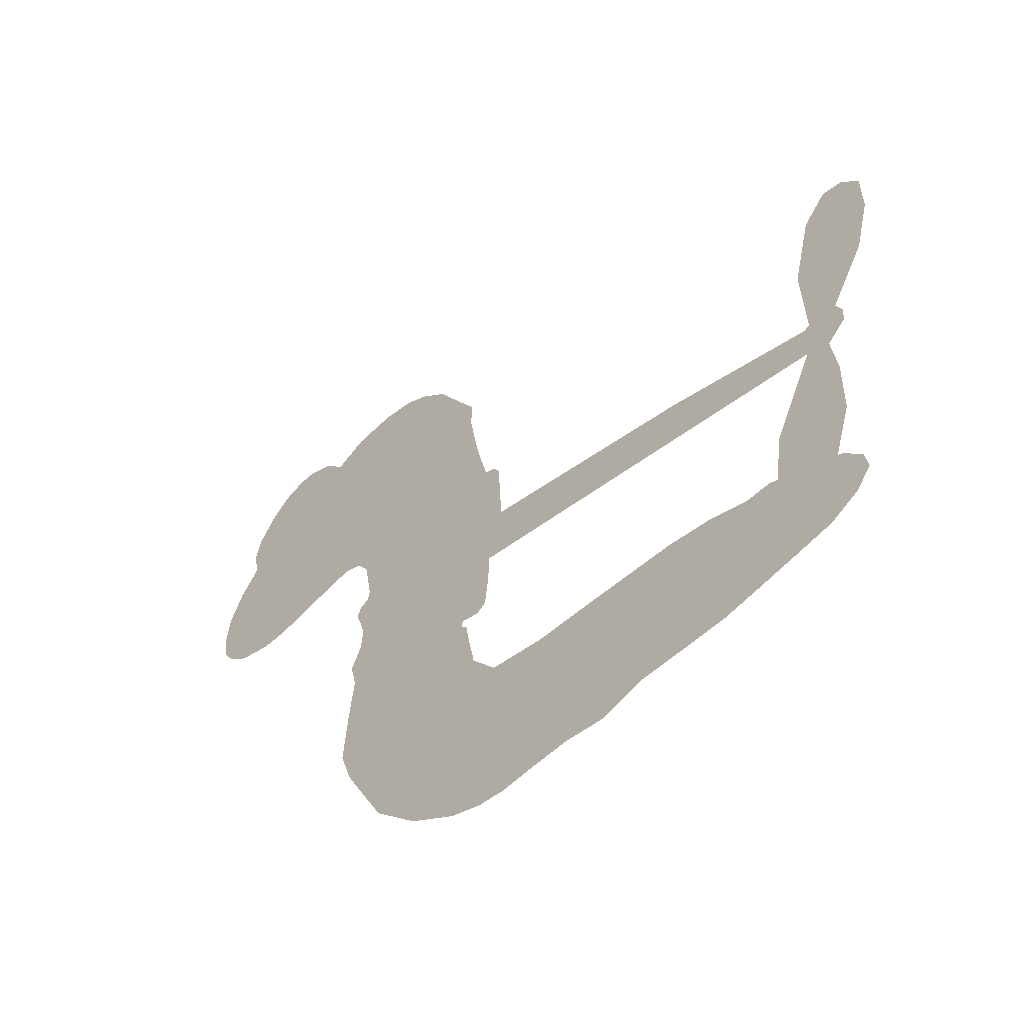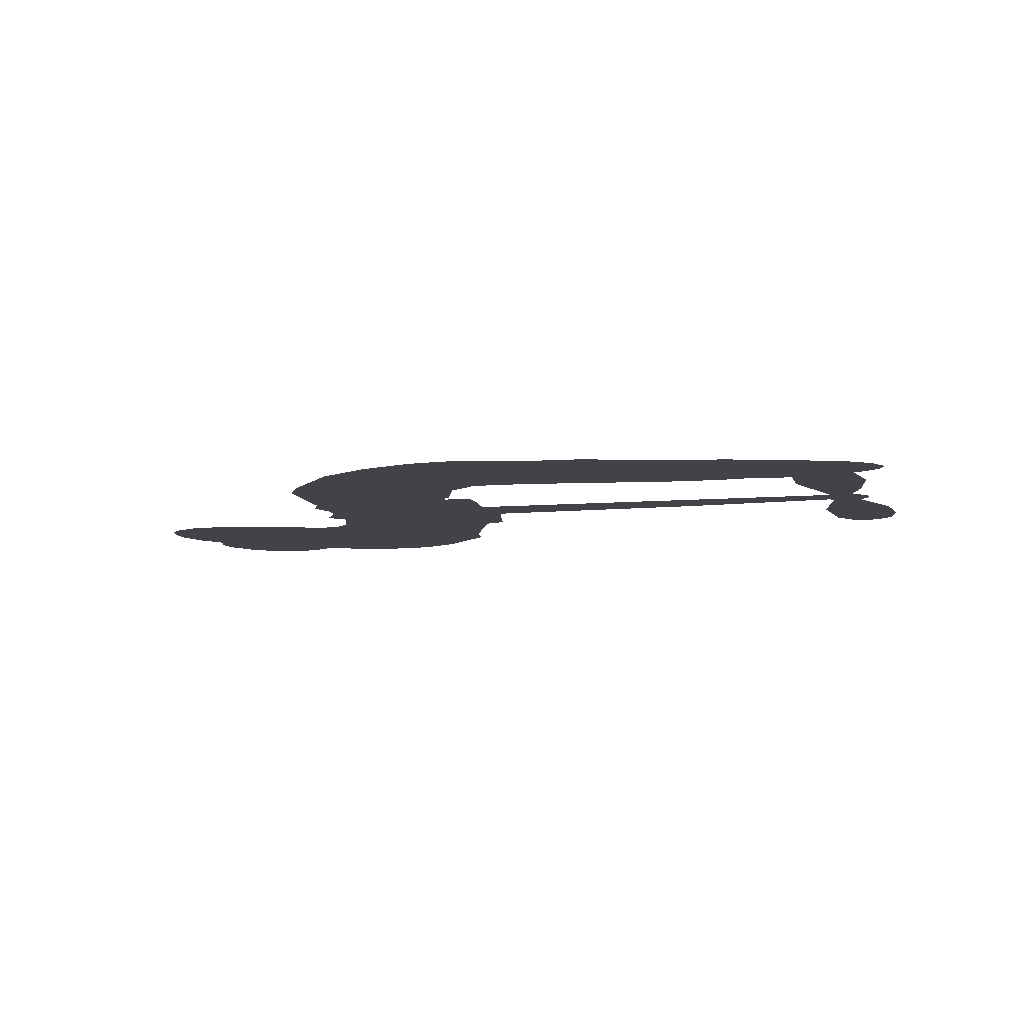
<metadata>
{"format":"obj","ext":"obj","renderer":"f3d","projection":"perspective","resolution":1024,"background":"white","views":[{"elev":-53.2,"azim":44.9,"up":"+Y"},{"elev":-7.6,"azim":4.8,"up":"+Z"}]}
</metadata>
<code>
v 123.5 48.64 0
v 125.7 53.35 0
v 128.9 57.35 0
v 128 61.45 0
v 128.8 65.11 0
v 131.9 69.59 0
v 135.2 72.09 0
v 138.5 73.23 0
v 141.4 73.17 0
v 145.3 71.44 0
v 148.9 67.71 0
v 153.8 70.18 0
v 160.3 70.65 0
v 165.5 69.68 0
v 169.3 67.59 0
v 173.9 63.57 0
v 180.9 52.48 0
v 180.8 48.14 0
v 184.3 31.38 0
v 186.1 30.72 0
v 187 29.23 0
v 187.6 18.39 0
v 221.2 11.18 0
v 243.8 4.893 0
v 244.7 5.269 0
v 244.3 17.49 0
v 247.2 28.5 0
v 250.8 32.5 0
v 254.1 31.83 0
v 256.7 28.69 0
v 256.8 22.13 0
v 254.5 13.96 0
v 249.1 5.155 0
v 250.1 2.973 0
v 250 0.8901 0
v 247.1 -1.796 0
v 248 -7.957 0
v 247.8 -16.81 0
v 244.1 -28 0
v 241.5 -29.86 0
v 239 -29.55 0
v 236.6 -26.3 0
v 236 -22.19 0
v 237.3 -13.22 0
v 243.6 -0.4719 0
v 185.3 9.577 0
v 184.5 0.1463 0
v 183 -0.8952 0
v 180.1 -0.172 0
v 179.8 -1.231 0
v 180.8 -2.133 0
v 182.4 -10.65 0
v 186.4 -15.37 0
v 194.9 -16.79 0
v 218.3 -17.55 0
v 225.1 -18.56 0
v 230.9 -20.37 0
v 234.9 -20.24 0
v 246 -24.89 0
v 248.8 -27.91 0
v 249.3 -30.61 0
v 247.1 -33.44 0
v 242.7 -35.76 0
v 225.5 -38.67 0
v 212 -38.83 0
v 205.3 -40.62 0
v 199.3 -39.89 0
v 188.4 -40.52 0
v 184 -40.05 0
v 179 -38.37 0
v 171.6 -33.94 0
v 164.5 -27.28 0
v 157.7 -15.04 0
v 155.9 -9.825 0
v 157.3 5.113 0
v 156.4 9.133 0
v 158 12.69 0
v 158.3 16.18 0
v 156.7 21.02 0
v 157.3 22.55 0
v 158.9 23.37 0
v 159.1 24.9 0
v 157.9 31.46 0
v 156 34.28 0
v 153.1 35.32 0
v 138.5 32.81 0
v 134.2 32.86 0
v 128.8 34.43 0
v 125.2 37.05 0
v 123.6 39.68 0
v 122.9 44.06 0
v 214.4 4.558 0
v 244.9 3.511 0
v 161.2 23.57 0
v 177.9 0.01113 0
v 181.6 -6.305 0
v 158.8 21.03 0
v 183.9 28.3 0
v 185 4.891 0
v 229 2.041 0
v 246.9 4.656 0
v 236.3 0.7827 0
v 240 0.1548 0
v 157.5 18.68 0
v 179 2.458 0
v 244.5 11.38 0
v 247.2 1.802 0
v 246.8 8.401 0
v 245.4 -29.89 0
v 240.7 -26.02 0
v 162.1 28.36 0
v 178.5 -3.072 0
v 160.2 18.45 0
v 129.1 41.3 0
v 139.9 67.93 0
v 155.8 39.57 0
v 187.3 23.91 0
v 182 2.058 0
v 232.5 8.034 0
v 238.2 6.462 0
v 173.9 3.574 0
v 178.4 30.63 0
v 162.3 14.07 0
v 161 36.03 0
v 180.6 6.54 0
v 242.1 2.371 0
v 172.8 -2.063 0
v 238.9 3.266 0
v 235.6 4.161 0
v 161.1 8.536 0
v 233.2 -27.31 0
v 240.5 -6.847 0
v 251.6 28.13 0
v 251.8 9.557 0
v 246 -22.41 0
v 134.9 61.75 0
v 232.7 1.411 0
v 233 -23.53 0
v 244 -4.656 0
v 226.4 -25.58 0
v 240.4 -22.6 0
v 237 -25.29 0
v 163.6 61.75 0
v 187 -32.12 0
v 127.4 45.79 0
v 136.4 39.9 0
v 135.7 68 0
v 169.5 23.99 0
v 175.1 -9.13 0
v 245.7 22.99 0
v 248.6 12.14 0
v 131.5 60.07 0
v 135.1 54.03 0
v 134.7 57.89 0
v 141.7 56.46 0
v 138.6 59.6 0
v 234.1 -37.28 0
v 241.4 -27.29 0
v 165.6 65.47 0
v 172.9 50.22 0
v 186.6 -36.5 0
v 136.4 36.04 0
v 145.8 34.14 0
v 132.3 38.01 0
v 165.2 25.03 0
v 178.9 -8.831 0
v 178.1 -14.82 0
v 138.1 55.99 0
v 140.1 49.55 0
v 144.7 62.49 0
v 138.5 63.88 0
v 160.8 65.74 0
v 168.9 61.24 0
v 177.2 50.28 0
v 193.8 -40.12 0
v 182 -33.88 0
v 164.6 20.02 0
v 169.3 32.12 0
v 142.1 60 0
v 147.1 57.41 0
v 177.3 57.99 0
v 161.7 32.21 0
v 190 -34.64 0
v 193.1 -28.37 0
v 166.2 29.2 0
v 175.2 54.11 0
v 182.3 39.66 0
v 165 33.75 0
v 172.5 58.06 0
v 167 42.13 0
v 174.9 42.8 0
v 164.8 38.22 0
v 177.1 46.29 0
v 170.3 37.69 0
v 160.9 43.23 0
v 181.5 43.86 0
v 161.6 39.66 0
v 178.5 41.06 0
v 174.8 38.32 0
v 178.9 36.86 0
v 175.4 33.96 0
v 183.3 35.5 0
v 173.5 29.48 0
v 180.1 33.67 0
v 157.9 36.79 0
v 174.6 0.3532 0
v 171.2 1.399 0
v 168.7 7.855 0
v 166.3 -2.659 0
v 254.5 25.38 0
v 250.2 23.79 0
v 248.7 19.25 0
v 133.7 45.59 0
v 132.9 41.8 0
v 178.4 21.01 0
v 130.4 52.81 0
v 148.9 41.17 0
v 182.2 -14.49 0
v 181 -21.48 0
v 183.8 -18.44 0
v 179.9 -18 0
v 173.1 -19.13 0
v 177 -20.56 0
v 187.4 -24.34 0
v 172.6 -26.24 0
v 184.6 -21.88 0
v 182.3 -27 0
v 189.3 -19.8 0
v 173.9 -22.77 0
v 161.1 -21.23 0
v 177.5 -26.1 0
v 144.5 67.01 0
v 141.9 64.68 0
v 157.2 67.83 0
v 153.1 65.31 0
v 157 63.29 0
v 152.6 59.34 0
v 171.6 65.57 0
v 168.6 64.49 0
v 182.1 -37.3 0
v 176.8 -33.71 0
v 145.4 51.89 0
v 175.6 60.77 0
v 165.4 53.58 0
v 165 10.39 0
v 164.7 5.297 0
v 170.9 15.49 0
v 166.6 14.74 0
v 169.3 11.86 0
v 173.7 9 0
v 163.8 -10.12 0
v 247.5 15.72 0
v 251.4 16.4 0
v 255.6 18.04 0
v 253 20.98 0
v 130.5 44.39 0
v 130.7 48.6 0
v 134.9 49.72 0
v 183.6 20.94 0
v 177.2 25.79 0
v 132 55.84 0
v 152.1 39.01 0
v 153 44.03 0
v 149.4 34.75 0
v 141.6 37.88 0
v 146.9 37.85 0
v 144.2 41.76 0
v 147 46.48 0
v 183.6 -30.53 0
v 186.7 -28.17 0
v 179.3 -29.98 0
v 174.9 -29.84 0
v 192.1 -23.78 0
v 206.8 -17.11 0
v 193.4 -20.24 0
v 196.6 -23.56 0
v 200.9 -16.94 0
v 197.7 -28.02 0
v 195.9 -31.85 0
v 204.8 -24.66 0
v 197.6 -19.86 0
v 192.3 -31.88 0
v 197.8 -35.78 0
v 200.6 -25.26 0
v 202.1 -21.08 0
v 202.8 -36.26 0
v 206.2 -21.01 0
v 203.9 -30.37 0
v 212.4 -25.59 0
v 200 -31.57 0
v 212.6 -17.34 0
v 208.7 -24.1 0
v 207.6 -28.19 0
v 211.9 -21.42 0
v 208.7 -34.01 0
v 217.5 -23.14 0
v 190.7 -16.09 0
v 149.1 63.13 0
v 144.7 55.17 0
v 142.1 53.03 0
v 148 54.04 0
v 150.5 56.47 0
v 149.1 49.98 0
v 156.6 54.03 0
v 151.5 52.78 0
v 153.4 48.57 0
v 157.1 45.83 0
v 157.7 42.39 0
v 161.8 49.06 0
v 157.1 49.96 0
v 168.3 56.91 0
v 164.3 57.6 0
v 169.6 52.81 0
v 159.5 58.88 0
v 161 54.37 0
v 166.6 48.76 0
v 168.2 3.935 0
v 165.5 1.316 0
v 156.5 -2.496 0
v 161.1 2.442 0
v 156.9 1.298 0
v 159.7 -1.012 0
v 160 -6.368 0
v 171.7 6.299 0
v 176.7 6.255 0
v 178 10.77 0
v 159.8 -11.4 0
v 168.9 -21.76 0
v 127.1 49.82 0
v 183.5 24.64 0
v 173.1 25.66 0
v 169.9 27.96 0
v 173.4 20.93 0
v 180.3 27.61 0
v 142.1 33.49 0
v 149.7 44.4 0
v 143.8 48.54 0
v 141 45.07 0
v 137.4 46.72 0
v 206.4 -37.02 0
v 212.1 -30.47 0
v 149.4 59.79 0
v 156.1 59.82 0
v 164 45.75 0
v 164 -5.952 0
v 169.2 -8.825 0
v 156.2 -6.18 0
v 181.7 10.12 0
v 184.4 14.51 0
v 174.6 13.35 0
v 179.4 15.82 0
v 180.1 23.79 0
v 169.1 19.53 0
v 140 41.38 0
v 212.9 -34.66 0
v 218.7 -38.77 0
v 219.5 -31.36 0
v 215.4 -38.8 0
v 217.1 -34.94 0
v 221.4 -35.31 0
v 215.8 -31.39 0
v 217.4 -27.46 0
v 225.2 -31.09 0
v 221.6 -25.47 0
v 224 -22.34 0
v 227.7 -22.16 0
v 221.7 -18.06 0
v 199.9 7.072 0
v 204.4 14.79 0
v 182.8 17.58 0
v 175.5 17.41 0
v 225.3 -34.89 0
v 230.6 -32.95 0
v 229.8 -38 0
v 237.3 -30.42 0
v 220.5 -21.38 0
v 192.6 8.326 0
v 233.7 -30.94 0
v 238.4 -36.53 0
v 236 -33.84 0
v 240.1 -33.07 0
v 196 16.59 0
v 187.7 15.06 0
v 191.8 17.49 0
v 241 -20.81 0
v 244.4 -18.77 0
v 243.3 -12.84 0
v 236.6 -17.7 0
v 240.7 -16.52 0
v 132.8 65.24 0
v 175.5 -5.279 0
v 171.6 -5.792 0
v 171 41.74 0
v 172.1 45.95 0
v 171.9 34.53 0
v 168.1 -30.61 0
v 168.5 -26.64 0
v 215.4 -19.96 0
v 163.7 -16.03 0
v 168.5 -17.02 0
v 172.7 -14.06 0
v 166.6 -13.31 0
v 175.5 -12.41 0
v 169.7 -12.15 0
v 222.2 -29.03 0
v 229.2 -28.88 0
v 230 -25.39 0
v 193 12.98 0
v 188.9 8.951 0
v 196.6 10.25 0
v 200.2 15.69 0
v 207.1 5.816 0
v 200.9 11.34 0
v 203.5 6.444 0
v 212.8 12.98 0
v 206.1 10.39 0
v 210.5 9.023 0
v 208.6 13.89 0
v 210.8 5.187 0
v 247.9 -12.38 0
v 244 -8.842 0
v 238.9 -10.03 0
v 168.5 45.6 0
v 159.4 -18.15 0
v 165.1 -19.98 0
v 162.8 -24.27 0
v 166.3 -23.98 0
v 189.7 12.27 0
v 226.9 9.606 0
v 228.9 6.105 0
v 221.7 3.3 0
v 225.4 2.67 0
v 224.2 6.558 0
v 220 7.144 0
v 217 12.08 0
v 214.6 8.709 0
v 194.2 -35.2 0
v 191 -38.11 0
f 112 206 391
f 186 160 174
f 75 130 76
f 203 122 201
f 105 121 206
f 45 107 93
f 51 50 112
f 123 78 77
f 89 88 114
f 125 118 99
f 1 91 145
f 162 164 87
f 25 108 106
f 43 42 110
f 80 79 97
f 126 93 24
f 58 138 142
f 179 299 180
f 128 129 102
f 105 125 325
f 52 166 167
f 143 159 172
f 240 176 70
f 142 138 131
f 176 240 161
f 223 231 219
f 59 158 109
f 95 112 50
f 117 21 98
f 113 94 97
f 97 104 113
f 104 78 113
f 349 383 22
f 166 112 391
f 105 95 49
f 74 73 327
f 51 112 96
f 82 94 111
f 107 34 101
f 52 218 53
f 323 345 322
f 203 260 122
f 90 89 114
f 167 221 218
f 145 256 257
f 91 90 114
f 298 232 170
f 98 19 334
f 282 183 437
f 77 76 130
f 4 3 152
f 152 5 4
f 56 365 366
f 45 126 103
f 115 9 8
f 8 7 147
f 45 139 36
f 106 151 252
f 147 7 6
f 381 158 375
f 114 145 91
f 246 208 245
f 136 154 156
f 10 9 115
f 19 122 334
f 205 83 124
f 17 174 18
f 84 205 116
f 165 111 94
f 182 83 111
f 162 146 164
f 239 15 159
f 206 207 127
f 129 137 102
f 236 234 235
f 350 250 326
f 172 159 14
f 180 302 342
f 126 45 93
f 322 318 320
f 239 238 15
f 211 150 212
f 5 152 390
f 136 152 154
f 25 93 101
f 31 30 210
f 107 45 36
f 124 192 197
f 161 183 144
f 119 430 137
f 120 119 129
f 296 364 376
f 359 361 355
f 287 274 285
f 363 373 406
f 276 285 281
f 50 49 95
f 53 218 220
f 275 54 297
f 49 48 118
f 126 128 103
f 274 287 294
f 58 57 138
f 78 123 113
f 407 406 131
f 118 105 49
f 375 158 142
f 68 161 69
f 61 109 62
f 421 139 132
f 109 60 59
f 166 52 96
f 423 394 160
f 60 109 61
f 348 349 351
f 85 84 116
f 141 58 142
f 162 87 86
f 43 110 385
f 134 32 151
f 386 385 135
f 110 42 41
f 110 135 385
f 102 103 128
f 57 366 407
f 40 110 41
f 40 39 110
f 421 387 420
f 119 137 129
f 141 158 59
f 37 36 139
f 105 206 95
f 47 118 48
f 94 81 97
f 95 206 112
f 430 433 432
f 432 100 430
f 413 416 369
f 82 81 94
f 177 165 94
f 98 20 19
f 98 21 20
f 97 79 104
f 63 62 109
f 108 151 106
f 117 330 259
f 210 133 211
f 93 107 101
f 83 82 111
f 259 22 117
f 348 99 46
f 47 99 118
f 24 93 25
f 132 139 45
f 35 34 107
f 126 24 128
f 101 34 33
f 118 125 105
f 130 123 77
f 115 8 147
f 128 24 120
f 108 101 33
f 27 133 28
f 108 33 134
f 255 253 254
f 185 111 165
f 28 133 29
f 133 30 29
f 129 128 120
f 110 39 135
f 159 15 14
f 145 114 256
f 193 160 394
f 101 108 25
f 389 388 385
f 36 35 107
f 168 154 153
f 81 80 97
f 372 373 363
f 151 108 134
f 214 114 164
f 145 257 329
f 163 265 335
f 179 233 171
f 390 6 5
f 147 390 171
f 113 123 177
f 177 123 248
f 209 346 392
f 397 396 225
f 261 154 152
f 27 150 211
f 253 252 151
f 152 136 390
f 3 2 216
f 168 169 300
f 261 152 3
f 168 156 154
f 261 153 154
f 234 236 172
f 179 156 155
f 147 171 115
f 64 374 372
f 375 380 381
f 141 142 158
f 142 131 375
f 172 14 13
f 143 173 239
f 308 205 197
f 196 198 187
f 283 175 67
f 161 144 176
f 264 266 163
f 214 146 213
f 85 262 264
f 262 85 116
f 114 88 164
f 87 164 88
f 177 94 113
f 332 148 331
f 112 166 96
f 166 149 403
f 346 209 345
f 223 219 221
f 169 168 153
f 155 156 168
f 265 162 86
f 162 265 146
f 179 180 170
f 11 10 232
f 136 156 171
f 171 156 179
f 12 234 13
f 172 13 234
f 173 311 189
f 189 311 313
f 16 173 189
f 200 198 199
f 288 280 284
f 183 282 144
f 270 184 224
f 70 176 241
f 245 248 123
f 148 165 177
f 188 194 192
f 188 182 185
f 179 155 299
f 179 170 233
f 299 300 242
f 301 302 180
f 188 192 124
f 17 181 186
f 83 182 124
f 438 161 68
f 437 283 279
f 288 290 286
f 220 226 228
f 332 165 148
f 188 185 178
f 17 186 174
f 189 186 181
f 174 193 18
f 185 182 111
f 202 187 200
f 182 188 124
f 16 189 243
f 311 173 312
f 189 313 186
f 194 190 192
f 18 193 196
f 194 188 178
f 190 195 197
f 160 193 174
f 198 196 193
f 122 204 201
f 393 194 199
f 160 313 316
f 304 314 343
f 190 197 192
f 198 193 191
f 197 195 308
f 199 191 393
f 198 191 199
f 395 194 178
f 198 200 187
f 201 200 199
f 204 19 202
f 395 199 194
f 201 395 203
f 332 178 185
f 204 202 200
f 260 331 333
f 201 204 200
f 19 204 122
f 83 205 84
f 197 205 124
f 207 206 121
f 206 127 391
f 324 317 207
f 130 320 246
f 250 350 249
f 123 130 245
f 127 207 209
f 207 121 324
f 30 133 210
f 133 27 211
f 150 26 212
f 210 211 255
f 252 212 26
f 253 255 212
f 146 354 339
f 258 153 216
f 146 214 164
f 256 214 213
f 353 247 333
f 348 46 349
f 2 1 329
f 216 257 258
f 307 263 308
f 354 267 338
f 52 167 218
f 221 220 218
f 221 167 223
f 269 270 227
f 219 226 220
f 53 220 228
f 167 222 223
f 219 220 221
f 402 400 404
f 328 225 229
f 222 229 223
f 269 227 271
f 226 227 224
f 224 273 228
f 397 72 396
f 71 70 241
f 227 226 219
f 226 224 228
f 223 229 231
f 144 269 176
f 273 224 184
f 297 53 228
f 399 251 327
f 231 229 225
f 400 402 399
f 426 427 425
f 71 241 272
f 219 231 227
f 10 115 232
f 233 115 171
f 170 232 233
f 115 233 232
f 11 235 12
f 234 12 235
f 11 232 298
f 236 143 172
f 235 11 298
f 235 237 343
f 299 301 180
f 237 302 304
f 143 239 159
f 173 16 238
f 173 238 239
f 70 69 240
f 161 240 69
f 176 269 271
f 271 231 272
f 338 268 337
f 262 263 217
f 314 312 143
f 189 181 243
f 316 313 244
f 246 245 130
f 249 248 245
f 319 322 321
f 318 207 317
f 250 249 208
f 215 260 333
f 249 245 208
f 248 247 353
f 250 208 324
f 247 248 249
f 325 250 324
f 325 326 250
f 230 399 424
f 400 222 401
f 106 252 26
f 253 151 32
f 255 254 31
f 212 252 253
f 210 255 31
f 253 32 254
f 212 255 211
f 214 256 114
f 257 256 213
f 257 213 258
f 216 2 329
f 339 258 213
f 169 153 258
f 330 117 98
f 326 351 350
f 331 260 203
f 259 330 352
f 3 216 261
f 153 261 216
f 263 262 116
f 266 264 262
f 310 304 305
f 301 242 303
f 265 266 267
f 266 262 217
f 267 266 217
f 265 163 266
f 268 267 217
f 268 338 267
f 263 336 217
f 268 303 337
f 270 269 144
f 227 231 271
f 270 144 282
f 227 270 224
f 272 231 225
f 176 271 241
f 272 225 396
f 241 271 272
f 184 278 276
f 228 273 275
f 276 284 285
f 285 274 277
f 273 276 275
f 284 276 278
f 184 276 273
f 54 275 281
f 175 283 437
f 276 281 275
f 279 184 282
f 278 184 279
f 437 279 282
f 290 288 284
f 376 398 296
f 277 54 281
f 282 184 270
f 438 183 161
f 66 286 67
f 67 286 283
f 279 290 278
f 284 280 285
f 285 280 287
f 277 281 285
f 340 65 295
f 278 290 284
f 292 287 280
f 294 287 292
f 340 286 66
f 341 293 295
f 292 280 293
f 358 359 355
f 279 283 290
f 286 290 283
f 293 280 288
f 291 294 398
f 294 292 289
f 295 293 288
f 289 292 293
f 294 289 296
f 294 291 274
f 340 288 286
f 293 341 289
f 361 362 341
f 365 376 364
f 342 170 180
f 275 297 228
f 237 235 298
f 300 299 155
f 301 299 242
f 168 300 155
f 337 300 169
f 242 337 303
f 342 302 237
f 305 301 303
f 311 312 244
f 336 303 268
f 307 310 306
f 301 305 302
f 305 303 306
f 303 336 306
f 304 302 305
f 307 306 263
f 305 306 310
f 308 263 116
f 307 195 309
f 308 116 205
f 195 307 308
f 309 344 316
f 309 244 315
f 307 309 310
f 315 310 309
f 312 173 143
f 313 311 244
f 314 143 236
f 315 312 314
f 244 309 316
f 186 313 160
f 343 314 236
f 315 314 304
f 315 304 310
f 244 312 315
f 344 309 195
f 393 394 423
f 208 246 317
f 318 317 246
f 75 320 130
f 207 318 209
f 323 251 345
f 320 318 246
f 320 321 322
f 322 319 323
f 320 75 321
f 318 322 209
f 347 74 323
f 327 323 74
f 317 324 208
f 325 324 121
f 105 325 121
f 326 325 125
f 348 326 125
f 350 247 249
f 230 425 399
f 323 327 251
f 427 397 328
f 73 399 327
f 145 329 1
f 216 329 257
f 334 330 98
f 215 352 260
f 332 331 203
f 331 148 333
f 178 332 203
f 332 185 165
f 353 333 148
f 371 247 350
f 122 260 334
f 334 260 352
f 336 263 306
f 265 86 335
f 268 217 336
f 300 337 242
f 337 169 338
f 169 258 339
f 265 354 146
f 146 339 213
f 169 339 338
f 65 340 66
f 288 340 295
f 65 355 295
f 341 295 355
f 237 298 342
f 170 342 298
f 235 343 236
f 304 343 237
f 195 190 344
f 423 344 190
f 346 345 251
f 322 345 209
f 399 425 400
f 391 392 149
f 99 348 125
f 323 319 347
f 413 410 368
f 259 370 22
f 215 351 370
f 326 348 351
f 371 333 247
f 370 351 349
f 371 215 333
f 259 352 215
f 334 352 330
f 148 177 353
f 248 353 177
f 267 354 265
f 339 354 338
f 360 363 357
f 289 341 362
f 357 359 360
f 358 356 359
f 364 140 365
f 360 359 356
f 355 65 358
f 361 359 357
f 356 64 360
f 364 405 140
f 361 357 362
f 355 361 341
f 357 363 405
f 289 362 296
f 360 64 372
f 374 157 373
f 296 362 364
f 362 357 405
f 366 365 140
f 398 376 55
f 366 140 407
f 56 366 57
f 417 415 418
f 365 56 367
f 428 384 383
f 22 370 349
f 215 370 259
f 350 351 371
f 215 371 351
f 373 157 380
f 363 360 372
f 378 375 131
f 373 378 406
f 372 374 373
f 381 380 379
f 365 367 376
f 55 376 367
f 377 410 408
f 46 383 349
f 406 378 131
f 373 380 378
f 63 381 379
f 380 375 378
f 157 379 380
f 63 109 381
f 158 381 109
f 408 382 384
f 22 383 384
f 386 135 38
f 377 408 428
f 428 46 409
f 385 386 389
f 387 386 38
f 389 44 388
f 421 420 37
f 422 44 387
f 386 387 389
f 43 385 388
f 44 389 387
f 171 390 136
f 6 390 147
f 392 391 127
f 166 391 149
f 209 392 127
f 149 392 346
f 394 393 191
f 190 194 393
f 193 394 191
f 423 160 316
f 203 395 178
f 199 395 201
f 272 396 71
f 222 328 229
f 328 397 225
f 291 398 55
f 294 296 398
f 400 328 222
f 401 222 167
f 399 402 251
f 167 403 401
f 404 149 346
f 404 400 401
f 346 251 402
f 166 403 167
f 404 403 149
f 404 401 403
f 346 402 404
f 140 405 363
f 362 405 364
f 407 131 138
f 363 406 140
f 407 138 57
f 140 406 407
f 410 377 368
f 413 411 410
f 428 408 384
f 382 408 410
f 413 414 416
f 382 410 411
f 369 411 413
f 416 414 412
f 436 434 435
f 413 368 414
f 417 416 412
f 92 436 419
f 418 369 416
f 417 419 436
f 139 421 37
f 417 418 416
f 417 412 419
f 387 38 420
f 422 421 132
f 344 423 316
f 421 422 387
f 393 423 190
f 72 397 427
f 399 73 424
f 400 425 328
f 425 427 328
f 425 230 426
f 72 427 426
f 46 428 383
f 377 428 409
f 119 429 430
f 137 430 100
f 432 433 431
f 429 23 433
f 434 431 433
f 433 430 429
f 434 433 23
f 415 417 436
f 92 431 434
f 434 436 92
f 434 23 435
f 415 436 435
f 437 183 438
f 68 175 438
f 437 438 175

</code>
